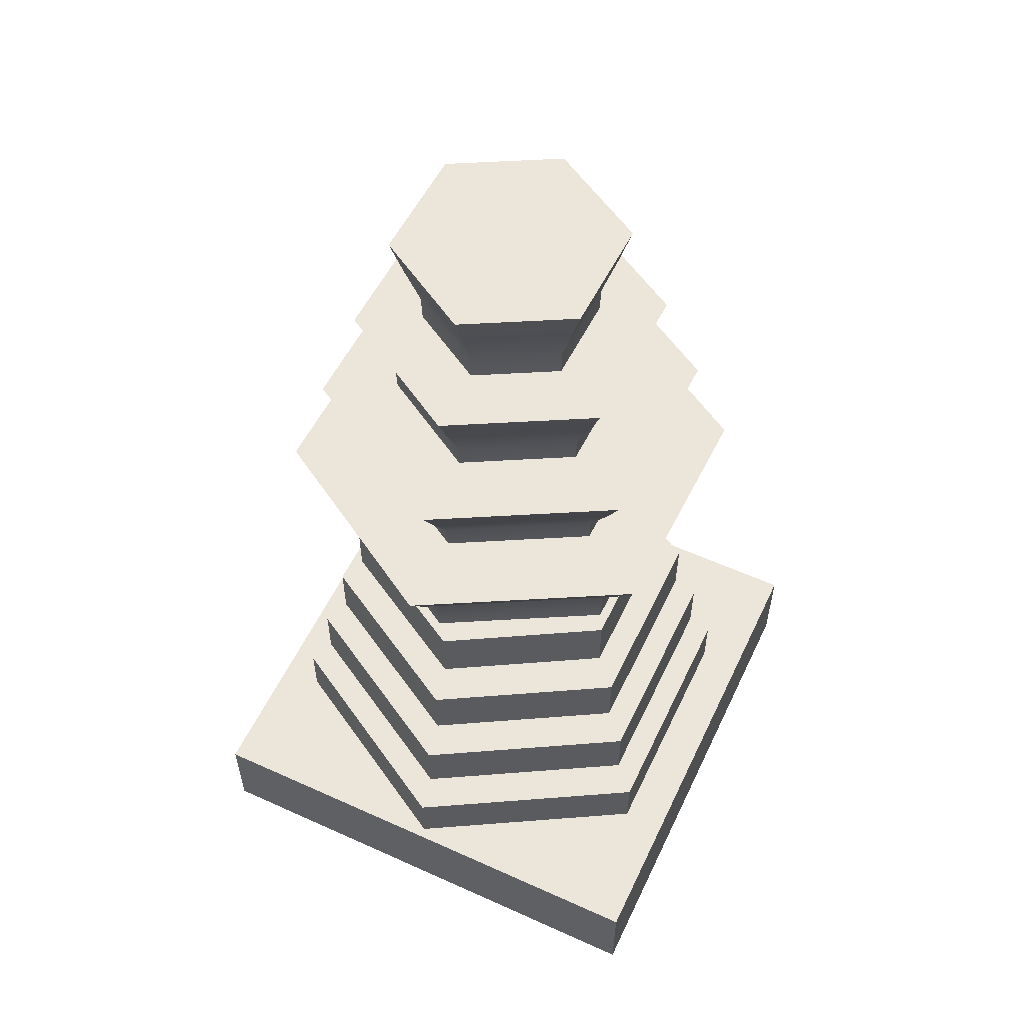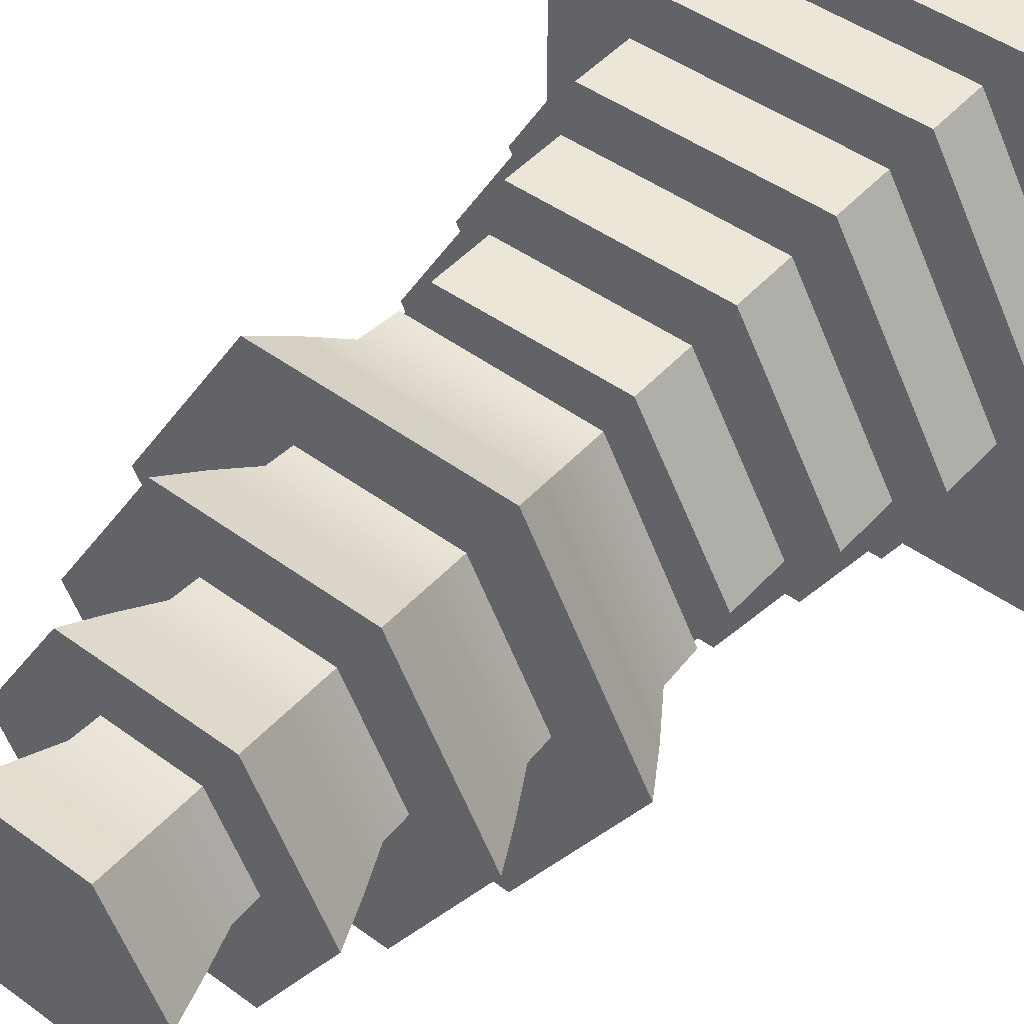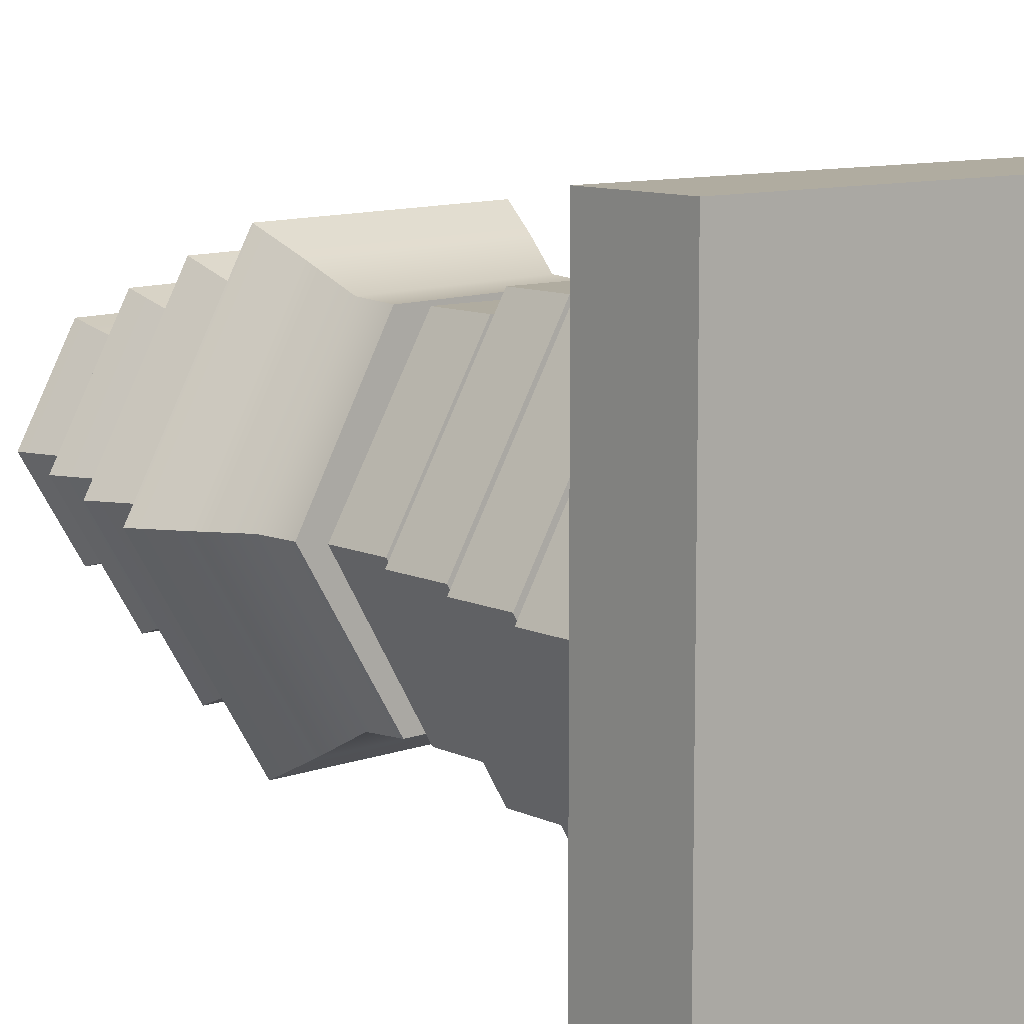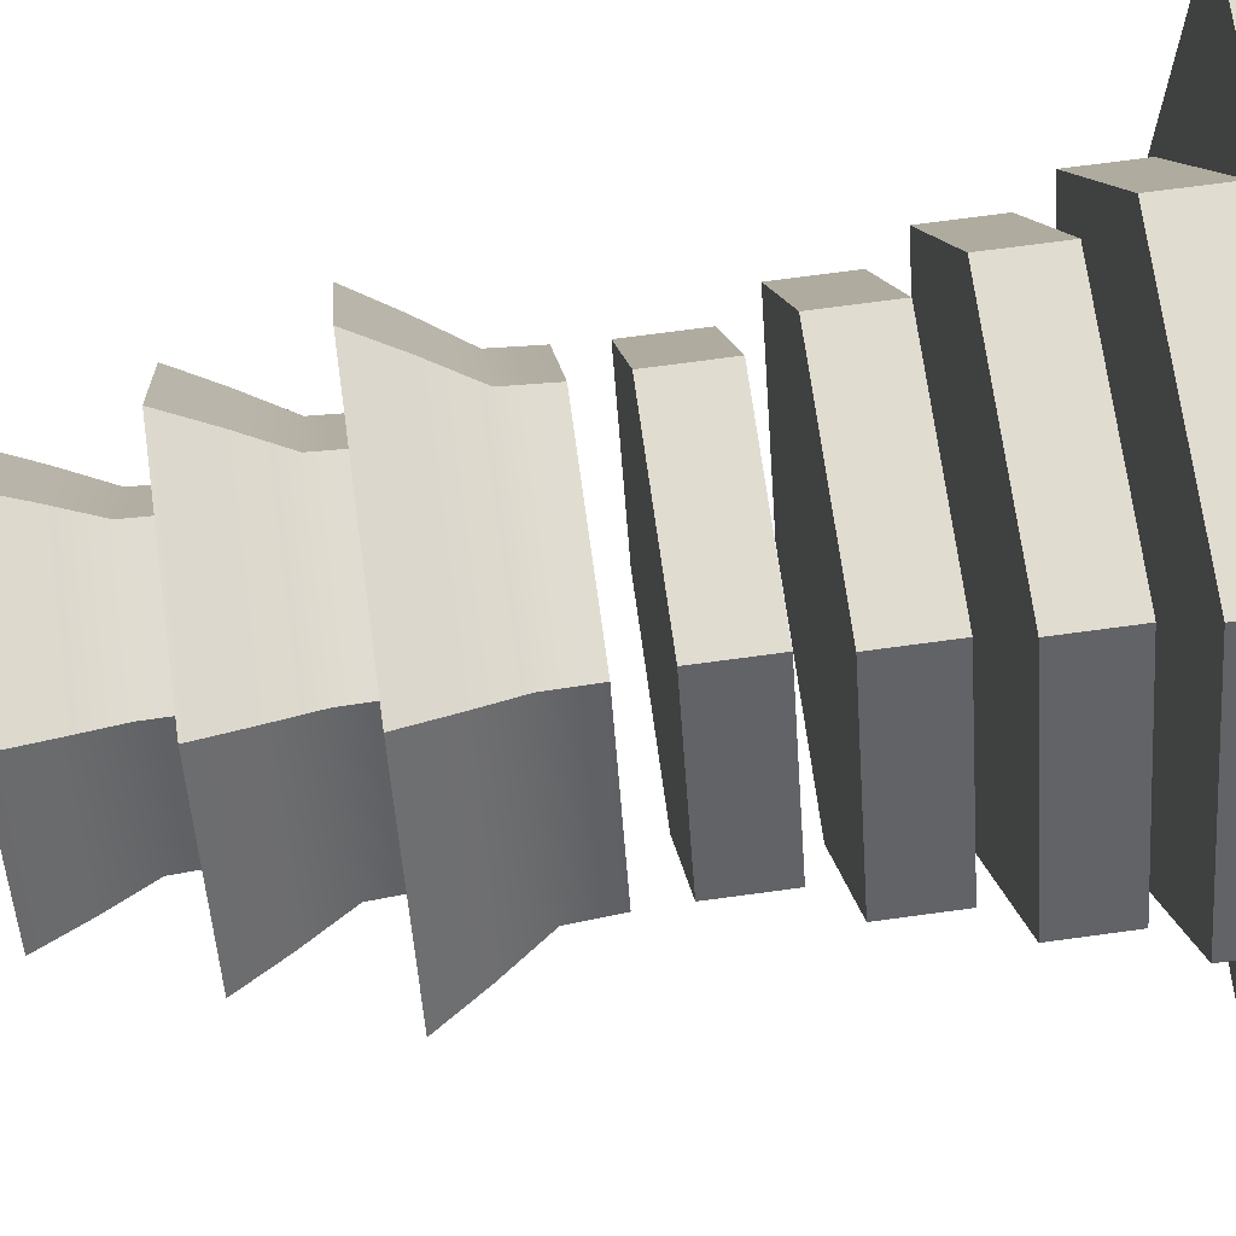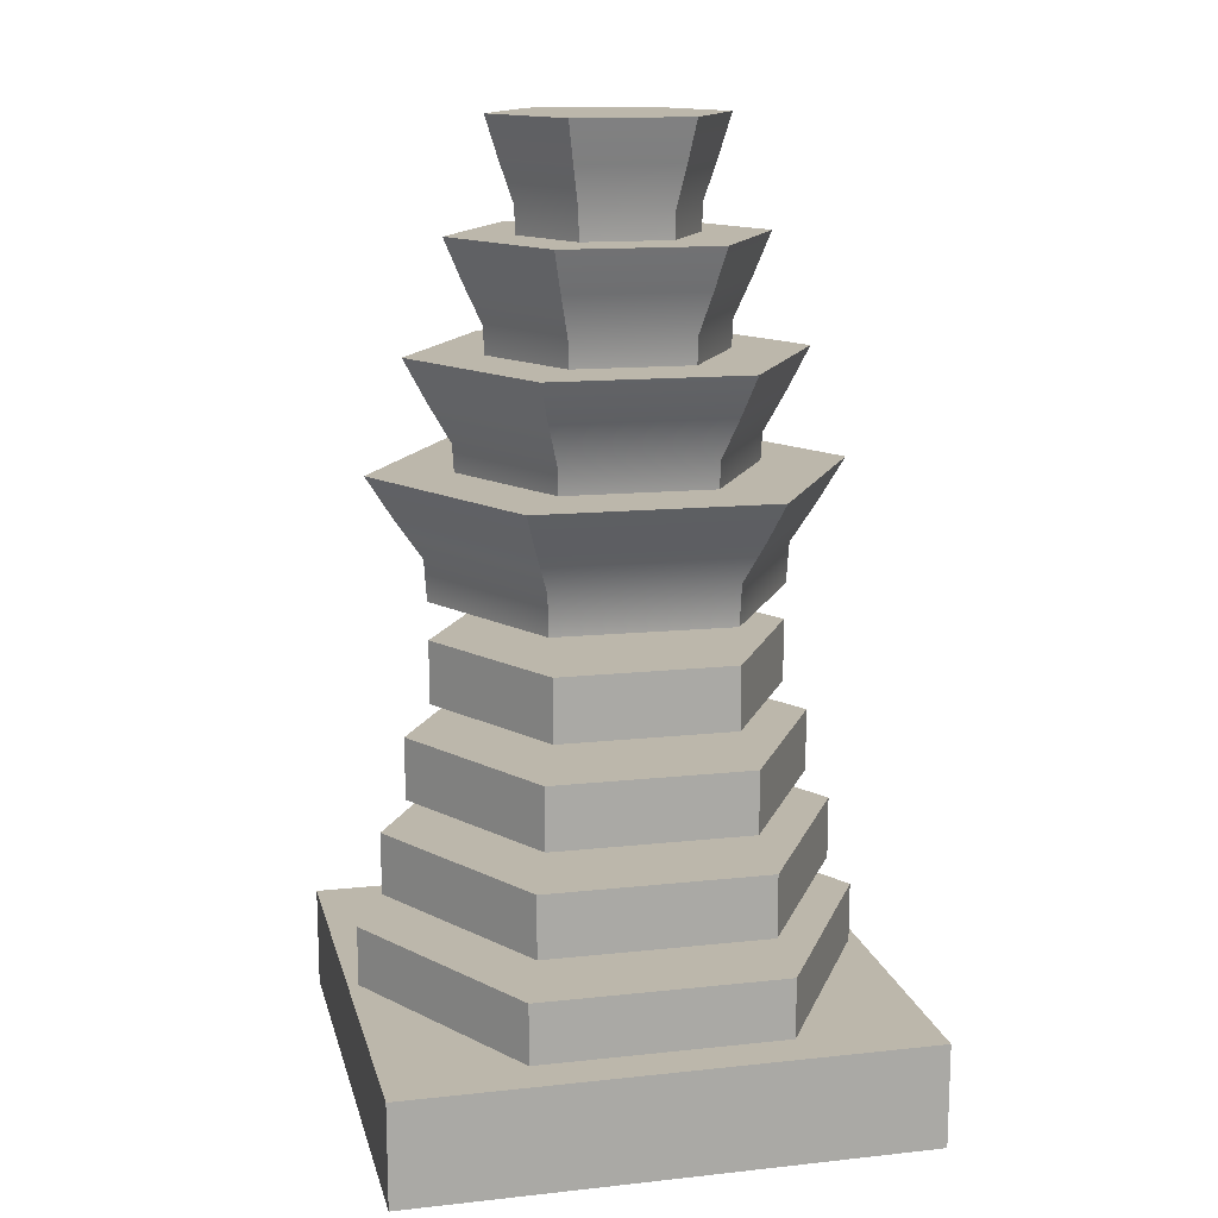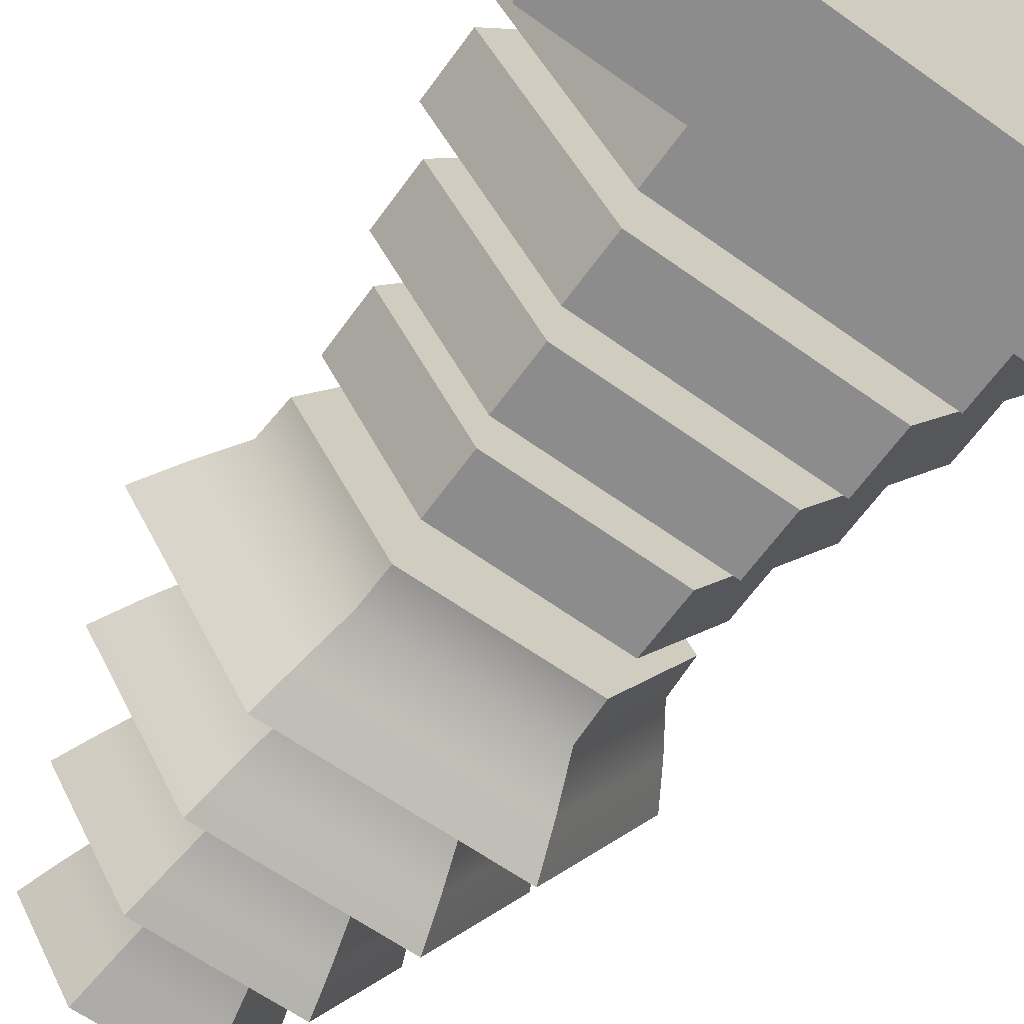
<metadata>
{"format":"obj","ext":"obj","renderer":"f3d","projection":"perspective","resolution":1024,"background":"white","views":[{"elev":56.4,"azim":115.3,"up":"+Y"},{"elev":46.6,"azim":-140.7,"up":"+Z"},{"elev":9.9,"azim":-39.9,"up":"+Z"},{"elev":69.7,"azim":-97.8,"up":"+Z"},{"elev":14.4,"azim":-13.3,"up":"+Y"},{"elev":-64.3,"azim":-35.8,"up":"+Z"}]}
</metadata>
<code>
v -29.2 0.06884 30.14
v -29.2 11.88 30.14
v 29.8 0.06884 30.14
v 29.8 11.88 30.14
v 29.8 0.06884 -28.86
v 29.8 11.88 -28.86
v -29.2 0.06884 -28.86
v -29.2 11.88 -28.86
v 0.3091 54.74 0.726
v 0.3608 68.61 0.7573
v -9.954 54.74 17.69
v -10.12 59.36 17.96
v -11.75 63.99 20.71
v -13.24 68.61 23.23
v 9.865 54.74 18.09
v 10.02 59.36 18.37
v 11.59 63.99 21.2
v 13.02 68.61 23.77
v 20.13 54.74 1.134
v 20.45 59.36 1.143
v 23.68 63.99 1.224
v 26.62 68.61 1.298
v 10.57 54.74 -16.23
v 10.74 59.36 -16.5
v 12.42 63.99 -19.23
v 13.96 68.61 -21.72
v -9.247 54.74 -16.64
v -9.398 59.36 -16.92
v -10.92 63.99 -19.71
v -12.3 68.61 -22.26
v -19.51 54.74 0.3176
v -19.83 59.36 0.3126
v -23 63.99 0.2622
v -25.9 68.61 0.2162
v 0.3091 67.04 0.726
v 0.3525 80.91 0.7523
v -8.298 67.04 14.95
v -8.434 71.66 15.18
v -9.802 76.29 17.49
v -11.05 80.91 19.6
v 8.323 67.04 15.29
v 8.454 71.66 15.53
v 9.769 76.29 17.89
v 10.97 80.91 20.05
v 16.93 67.04 1.069
v 17.2 71.66 1.075
v 19.9 76.29 1.144
v 22.38 80.91 1.206
v 8.916 67.04 -13.5
v 9.056 71.66 -13.72
v 10.47 76.29 -16.01
v 11.76 80.91 -18.09
v -7.705 67.04 -13.84
v -7.831 71.66 -14.07
v -9.104 76.29 -16.41
v -10.27 80.91 -18.55
v -16.31 67.04 0.3836
v -16.58 71.66 0.3794
v -19.24 76.29 0.3371
v -21.67 80.91 0.2985
v 0.3091 79.39 0.726
v 0.3437 93.27 0.747
v -6.553 79.39 12.07
v -6.661 84.02 12.25
v -7.752 88.65 14.09
v -8.749 93.27 15.77
v 6.698 79.39 12.34
v 6.803 84.02 12.53
v 7.852 88.65 14.41
v 8.81 93.27 16.13
v 13.56 79.39 0.9991
v 13.77 84.02 1.005
v 15.93 88.65 1.059
v 17.9 93.27 1.109
v 7.171 79.39 -10.61
v 7.283 84.02 -10.79
v 8.408 88.65 -12.62
v 9.436 93.27 -14.28
v -6.08 79.39 -10.89
v -6.181 84.02 -11.07
v -7.196 88.65 -12.94
v -8.122 93.27 -14.64
v -12.94 79.39 0.453
v -13.15 84.02 0.4496
v -15.28 88.65 0.4159
v -17.22 93.27 0.3851
v 0.3091 91.75 0.726
v 0.3349 105.6 0.7416
v -4.808 91.75 9.182
v -4.889 96.38 9.319
v -5.703 101 10.69
v -6.446 105.6 11.95
v 5.074 91.75 9.386
v 5.152 96.38 9.526
v 5.934 101 10.93
v 6.648 105.6 12.22
v 10.19 91.75 0.9297
v 10.35 96.38 0.9337
v 11.96 101 0.9743
v 13.43 105.6 1.011
v 5.427 91.75 -7.73
v 5.51 96.38 -7.865
v 6.349 101 -9.223
v 7.116 105.6 -10.46
v -4.456 91.75 -7.934
v -4.531 96.38 -8.072
v -5.287 101 -9.463
v -5.979 105.6 -10.73
v -9.573 91.75 0.5224
v -9.73 96.38 0.5199
v -11.31 101 0.4948
v -12.76 105.6 0.4718
v 0.3051 11.64 0.7243
v 0.3051 18.72 0.7243
v 28.63 11.64 0.7243
v 28.63 18.72 0.7243
v 14.47 11.64 -23.8
v 14.47 18.72 -23.8
v -13.85 11.64 -23.8
v -13.85 18.72 -23.8
v -28.01 11.64 0.7243
v -28.01 18.72 0.7243
v -13.85 11.64 25.25
v -13.85 18.72 25.25
v 14.47 11.64 25.25
v 14.47 18.72 25.25
v 0.3051 22.26 0.7243
v 0.3051 29.34 0.7243
v 25.79 22.26 0.7243
v 25.79 29.34 0.7243
v 13.05 22.26 -21.35
v 13.05 29.34 -21.35
v -12.44 22.26 -21.35
v -12.44 29.34 -21.35
v -25.18 22.26 0.7243
v -25.18 29.34 0.7243
v -12.44 22.26 22.8
v -12.44 29.34 22.8
v 13.05 22.26 22.8
v 13.05 29.34 22.8
v 0.3051 32.88 0.7243
v 0.3051 39.96 0.7243
v 22.96 32.88 0.7243
v 22.96 39.96 0.7243
v 11.63 32.88 -18.9
v 11.63 39.96 -18.9
v -11.02 32.88 -18.9
v -11.02 39.96 -18.9
v -22.35 32.88 0.7243
v -22.35 39.96 0.7243
v -11.02 32.88 20.34
v -11.02 39.96 20.34
v 11.63 32.88 20.34
v 11.63 39.96 20.34
v 0.3051 43.5 0.7243
v 0.3051 50.58 0.7243
v 20.13 43.5 0.7243
v 20.13 50.58 0.7243
v 10.22 43.5 -16.44
v 10.22 50.58 -16.44
v -9.607 43.5 -16.44
v -9.607 50.58 -16.44
v -19.52 43.5 0.7243
v -19.52 50.58 0.7243
v -9.607 43.5 17.89
v -9.607 50.58 17.89
v 10.22 43.5 17.89
v 10.22 50.58 17.89
o Nested
f 3 4 2 1
f 5 6 4 3
f 7 8 6 5
f 1 2 8 7
f 4 6 8 2
f 5 3 1 7
f 15 11 9
f 15 16 12 11
f 16 17 13 12
f 17 18 14 13
f 18 10 14
f 19 15 9
f 19 20 16 15
f 20 21 17 16
f 21 22 18 17
f 22 10 18
f 23 19 9
f 23 24 20 19
f 24 25 21 20
f 25 26 22 21
f 26 10 22
f 27 23 9
f 27 28 24 23
f 28 29 25 24
f 29 30 26 25
f 30 10 26
f 31 27 9
f 31 32 28 27
f 32 33 29 28
f 33 34 30 29
f 34 10 30
f 11 31 9
f 11 12 32 31
f 12 13 33 32
f 13 14 34 33
f 14 10 34
f 41 37 35
f 41 42 38 37
f 42 43 39 38
f 43 44 40 39
f 44 36 40
f 45 41 35
f 45 46 42 41
f 46 47 43 42
f 47 48 44 43
f 48 36 44
f 49 45 35
f 49 50 46 45
f 50 51 47 46
f 51 52 48 47
f 52 36 48
f 53 49 35
f 53 54 50 49
f 54 55 51 50
f 55 56 52 51
f 56 36 52
f 57 53 35
f 57 58 54 53
f 58 59 55 54
f 59 60 56 55
f 60 36 56
f 37 57 35
f 37 38 58 57
f 38 39 59 58
f 39 40 60 59
f 40 36 60
f 67 63 61
f 67 68 64 63
f 68 69 65 64
f 69 70 66 65
f 70 62 66
f 71 67 61
f 71 72 68 67
f 72 73 69 68
f 73 74 70 69
f 74 62 70
f 75 71 61
f 75 76 72 71
f 76 77 73 72
f 77 78 74 73
f 78 62 74
f 79 75 61
f 79 80 76 75
f 80 81 77 76
f 81 82 78 77
f 82 62 78
f 83 79 61
f 83 84 80 79
f 84 85 81 80
f 85 86 82 81
f 86 62 82
f 63 83 61
f 63 64 84 83
f 64 65 85 84
f 65 66 86 85
f 66 62 86
f 93 89 87
f 93 94 90 89
f 94 95 91 90
f 95 96 92 91
f 96 88 92
f 97 93 87
f 97 98 94 93
f 98 99 95 94
f 99 100 96 95
f 100 88 96
f 101 97 87
f 101 102 98 97
f 102 103 99 98
f 103 104 100 99
f 104 88 100
f 105 101 87
f 105 106 102 101
f 106 107 103 102
f 107 108 104 103
f 108 88 104
f 109 105 87
f 109 110 106 105
f 110 111 107 106
f 111 112 108 107
f 112 88 108
f 89 109 87
f 89 90 110 109
f 90 91 111 110
f 91 92 112 111
f 92 88 112
f 117 115 113
f 117 118 116 115
f 118 114 116
f 119 117 113
f 119 120 118 117
f 120 114 118
f 121 119 113
f 121 122 120 119
f 122 114 120
f 123 121 113
f 123 124 122 121
f 124 114 122
f 125 123 113
f 125 126 124 123
f 126 114 124
f 115 125 113
f 115 116 126 125
f 116 114 126
f 131 129 127
f 131 132 130 129
f 132 128 130
f 133 131 127
f 133 134 132 131
f 134 128 132
f 135 133 127
f 135 136 134 133
f 136 128 134
f 137 135 127
f 137 138 136 135
f 138 128 136
f 139 137 127
f 139 140 138 137
f 140 128 138
f 129 139 127
f 129 130 140 139
f 130 128 140
f 145 143 141
f 145 146 144 143
f 146 142 144
f 147 145 141
f 147 148 146 145
f 148 142 146
f 149 147 141
f 149 150 148 147
f 150 142 148
f 151 149 141
f 151 152 150 149
f 152 142 150
f 153 151 141
f 153 154 152 151
f 154 142 152
f 143 153 141
f 143 144 154 153
f 144 142 154
f 159 157 155
f 159 160 158 157
f 160 156 158
f 161 159 155
f 161 162 160 159
f 162 156 160
f 163 161 155
f 163 164 162 161
f 164 156 162
f 165 163 155
f 165 166 164 163
f 166 156 164
f 167 165 155
f 167 168 166 165
f 168 156 166
f 157 167 155
f 157 158 168 167
f 158 156 168

</code>
